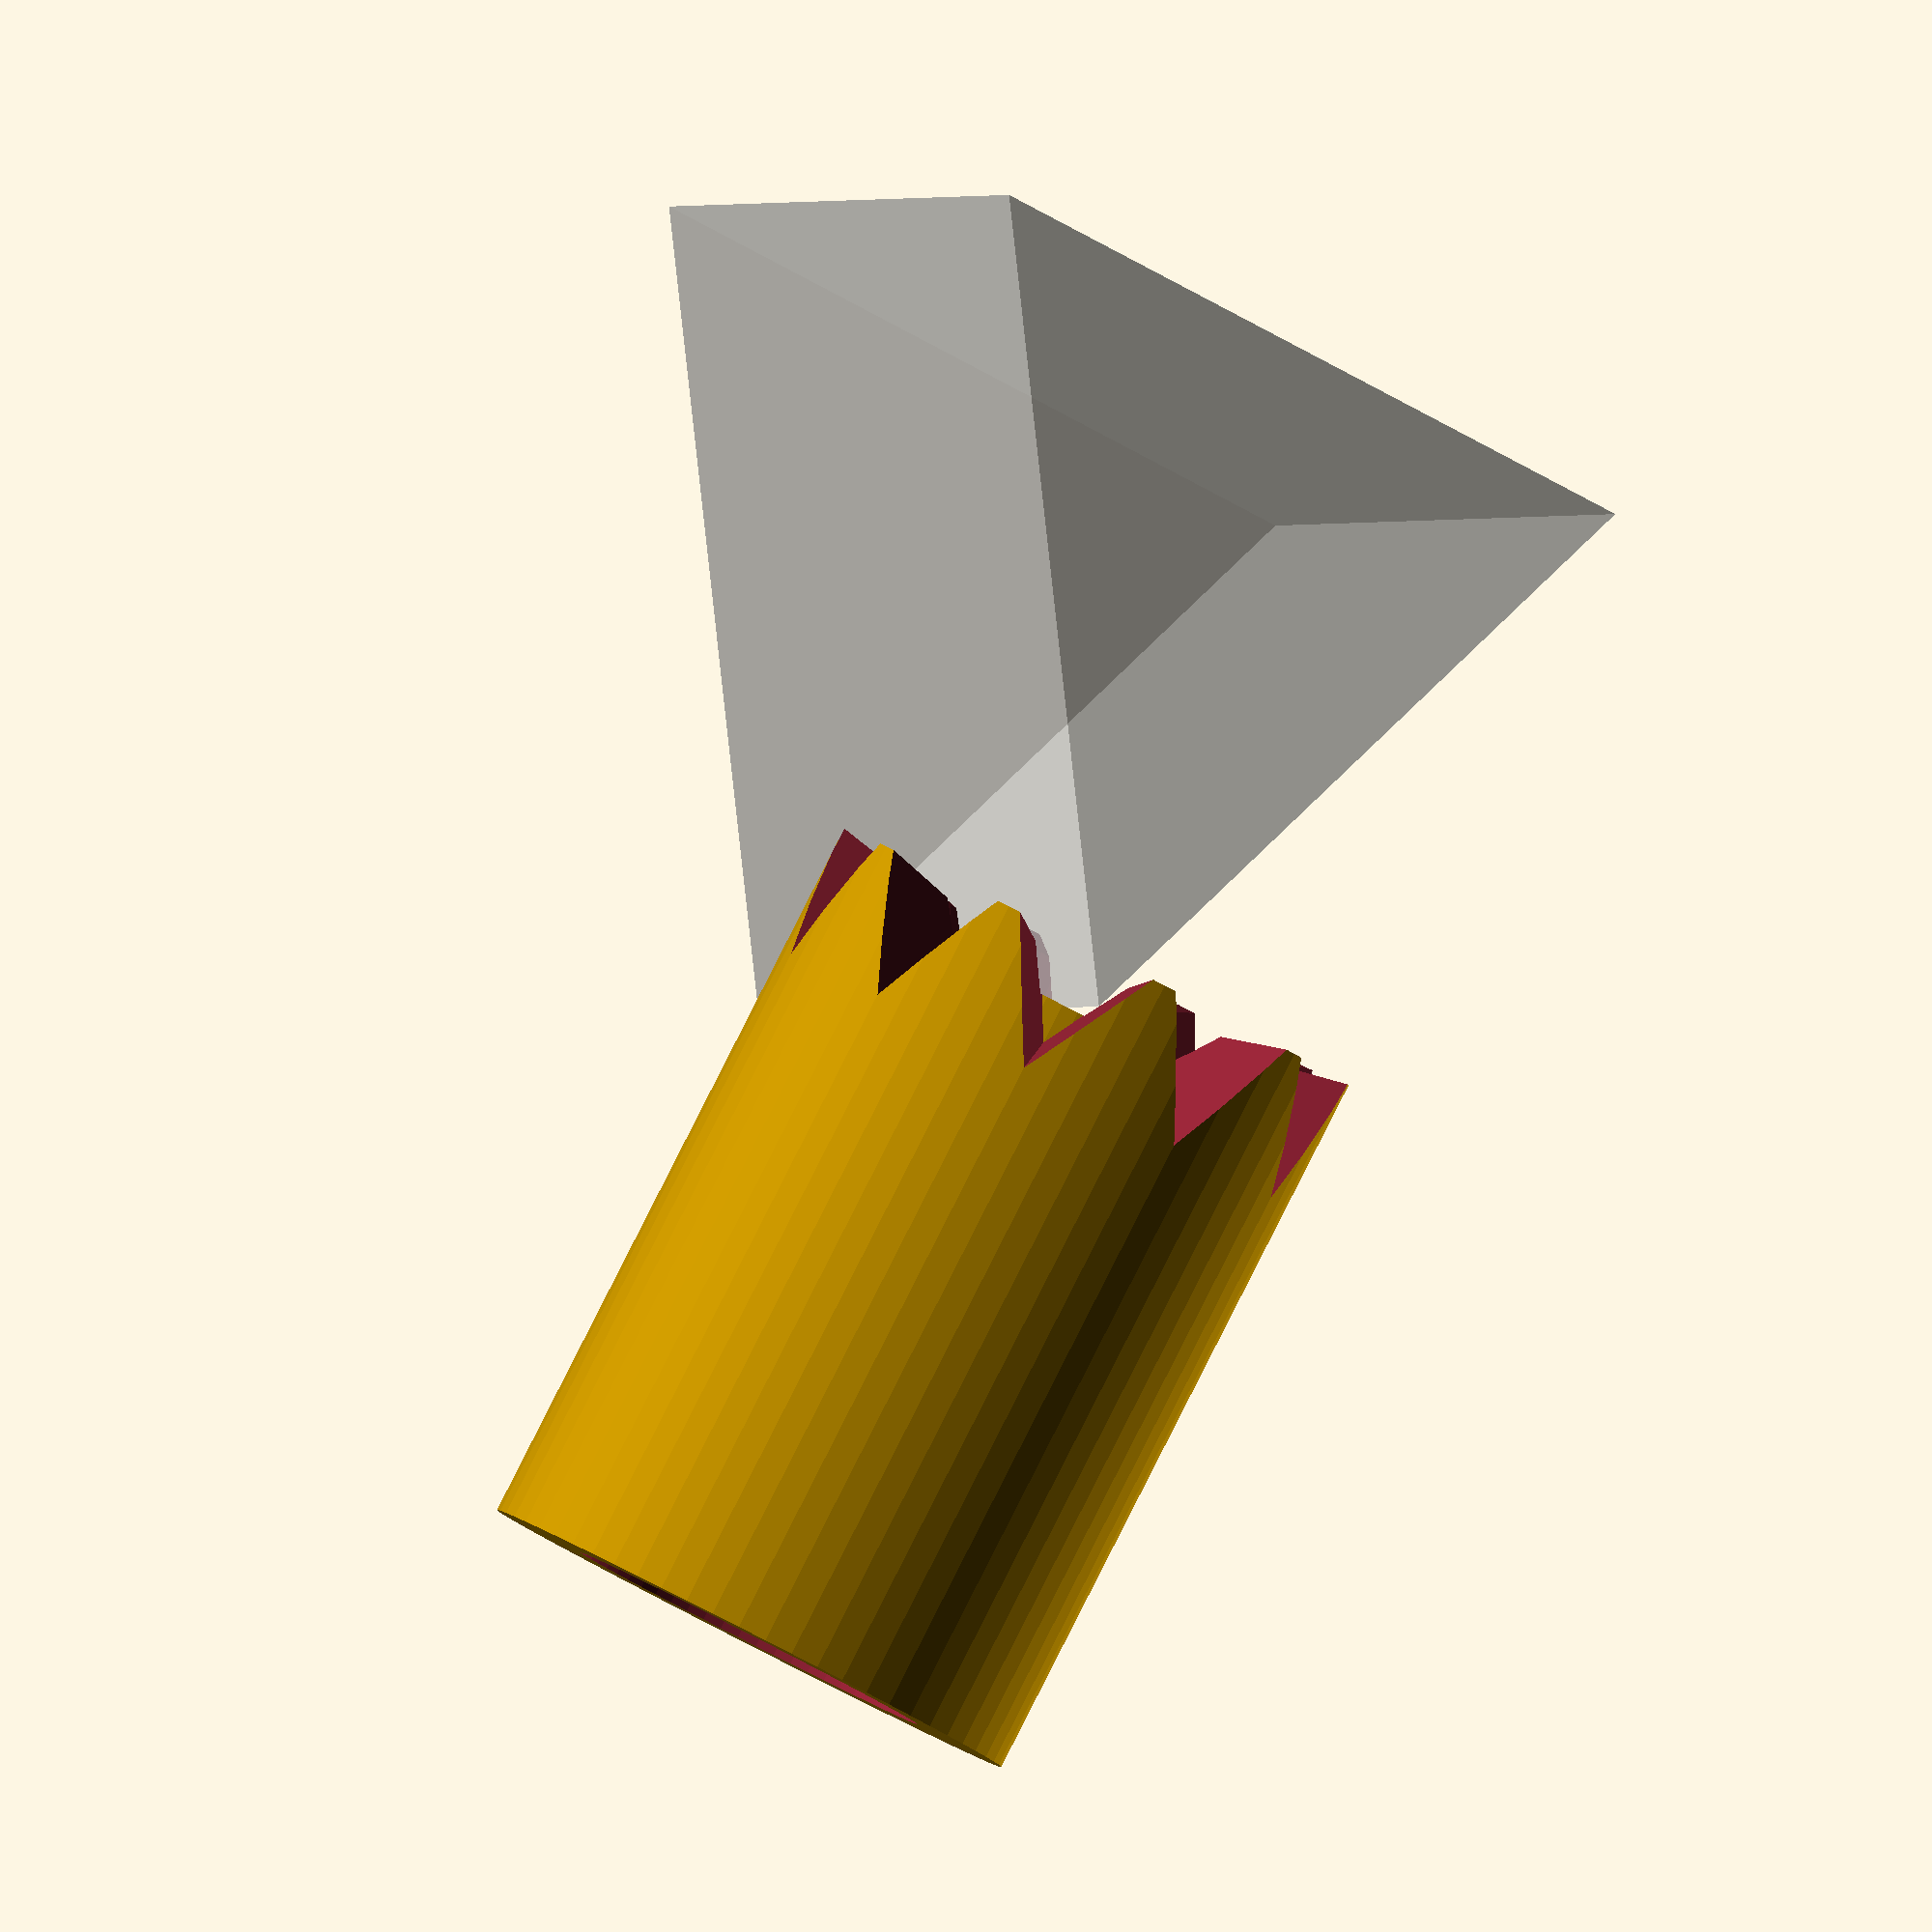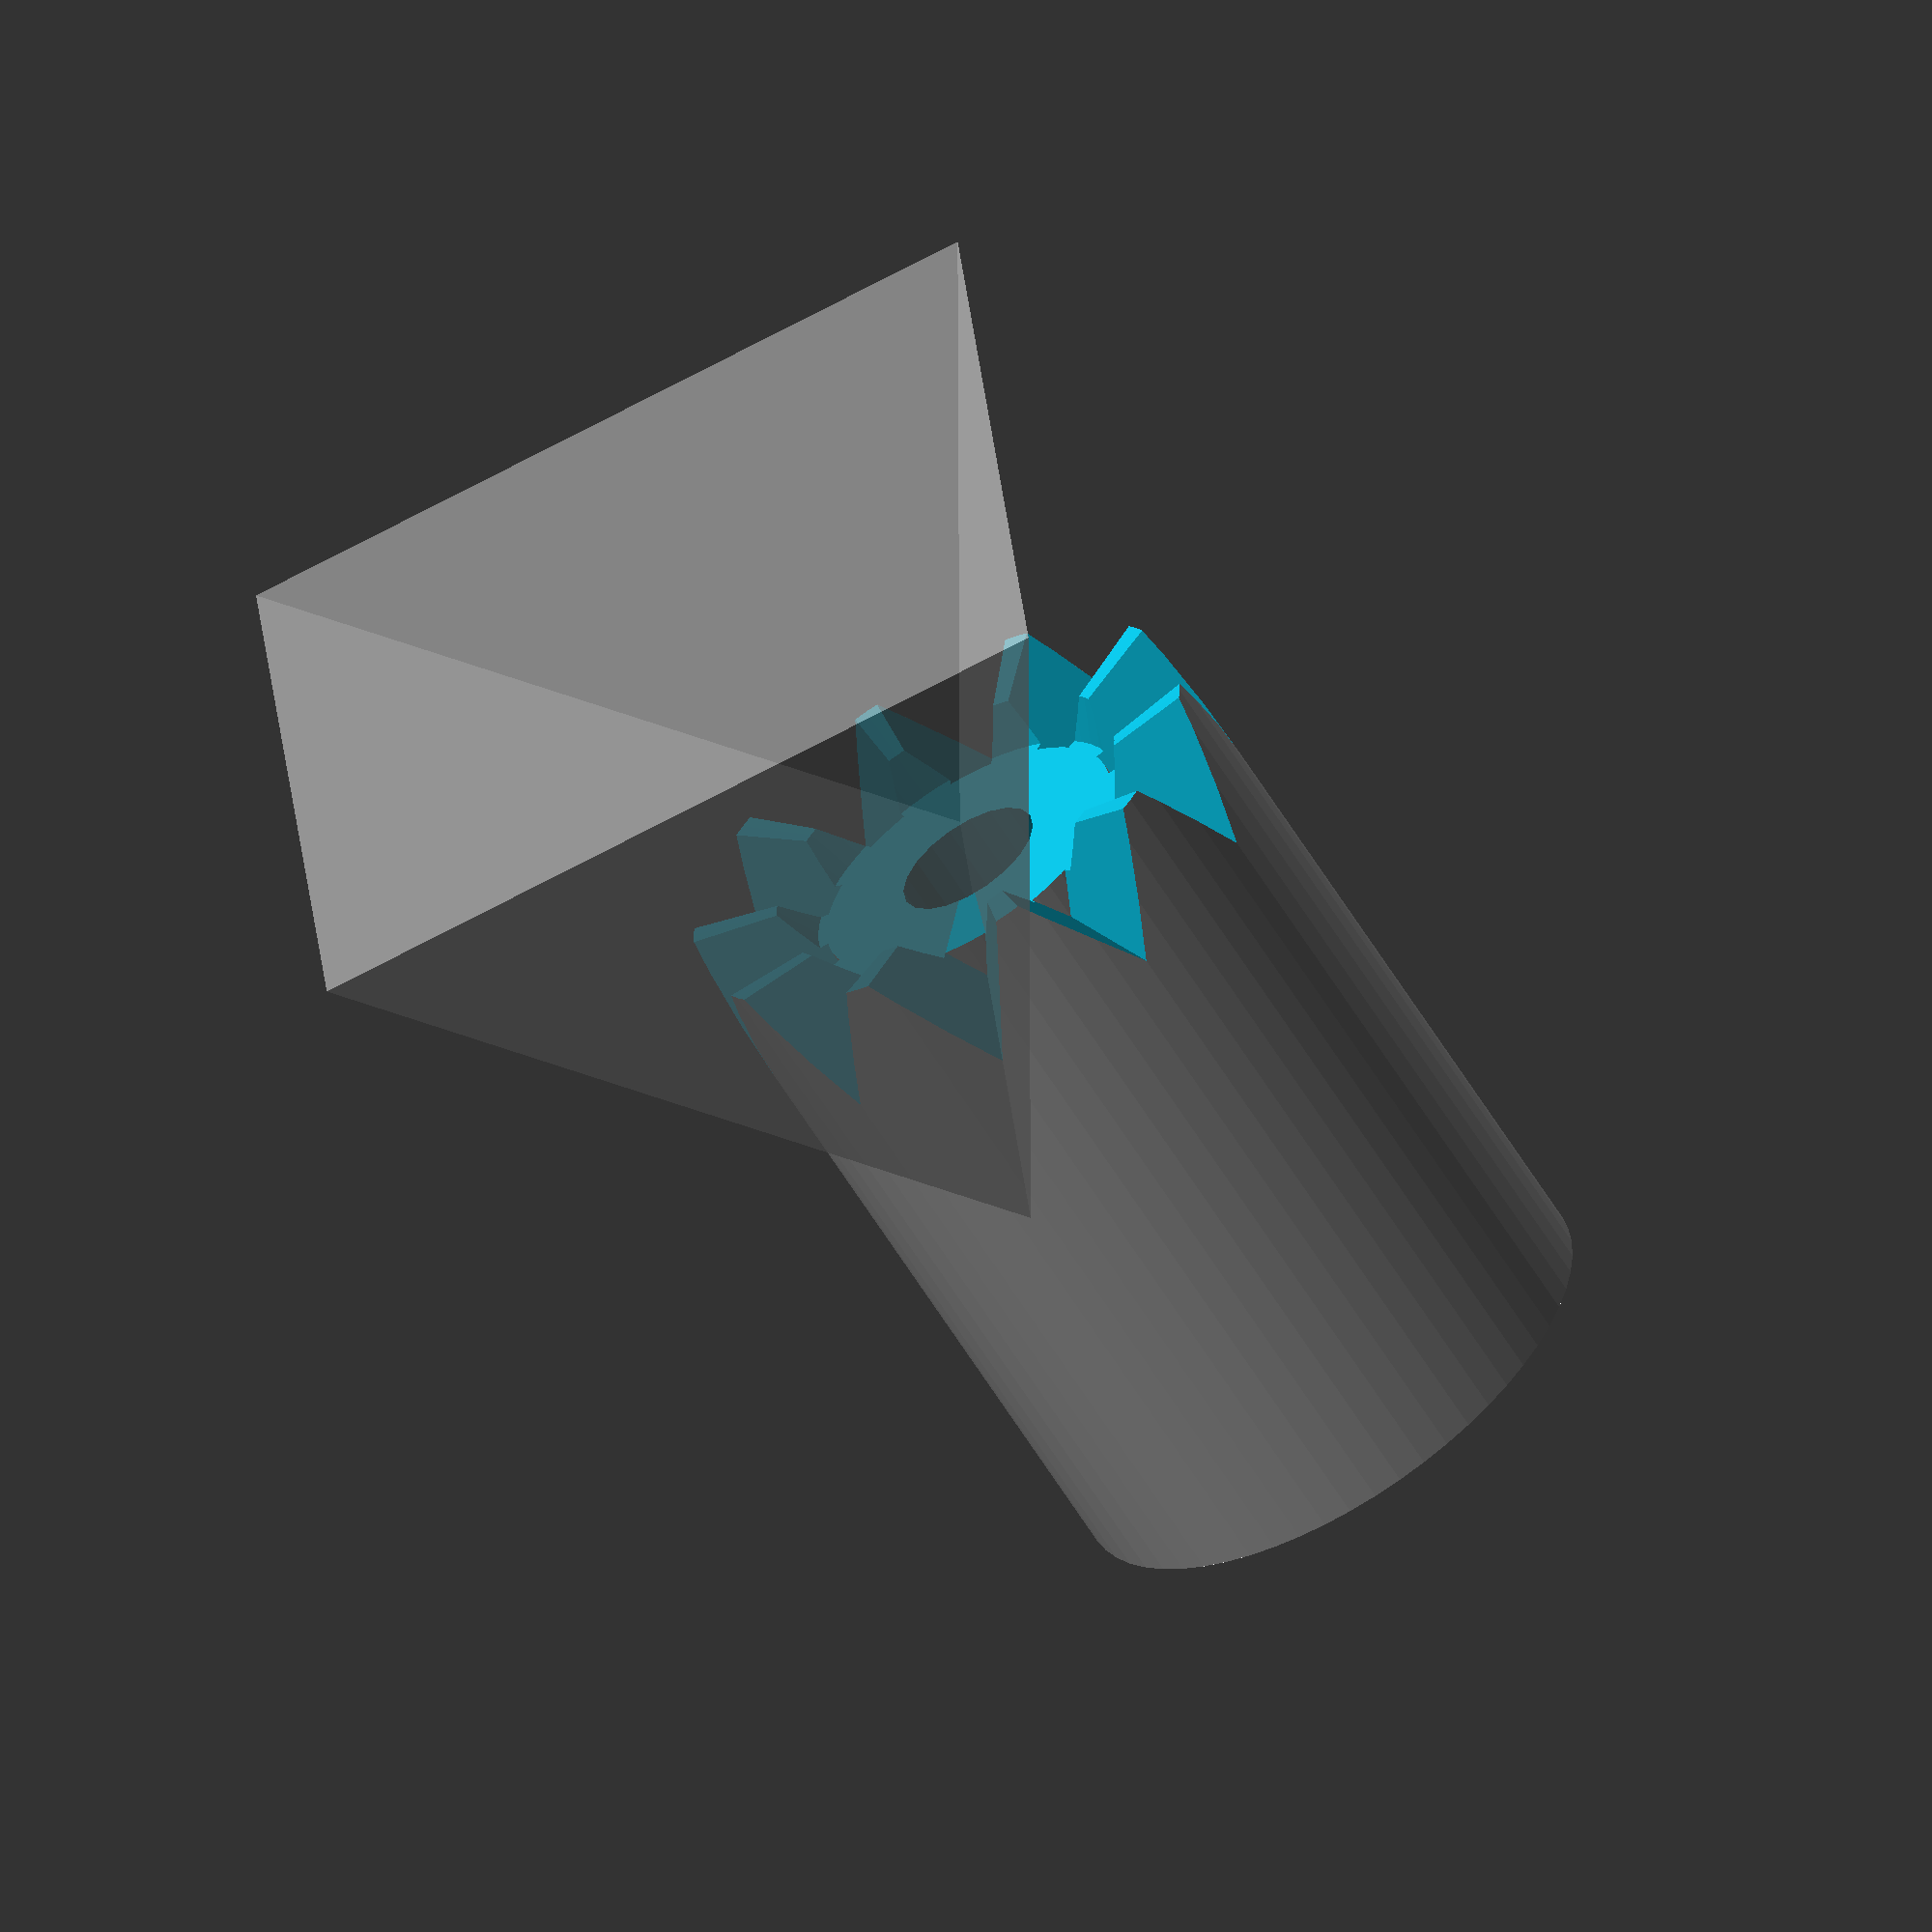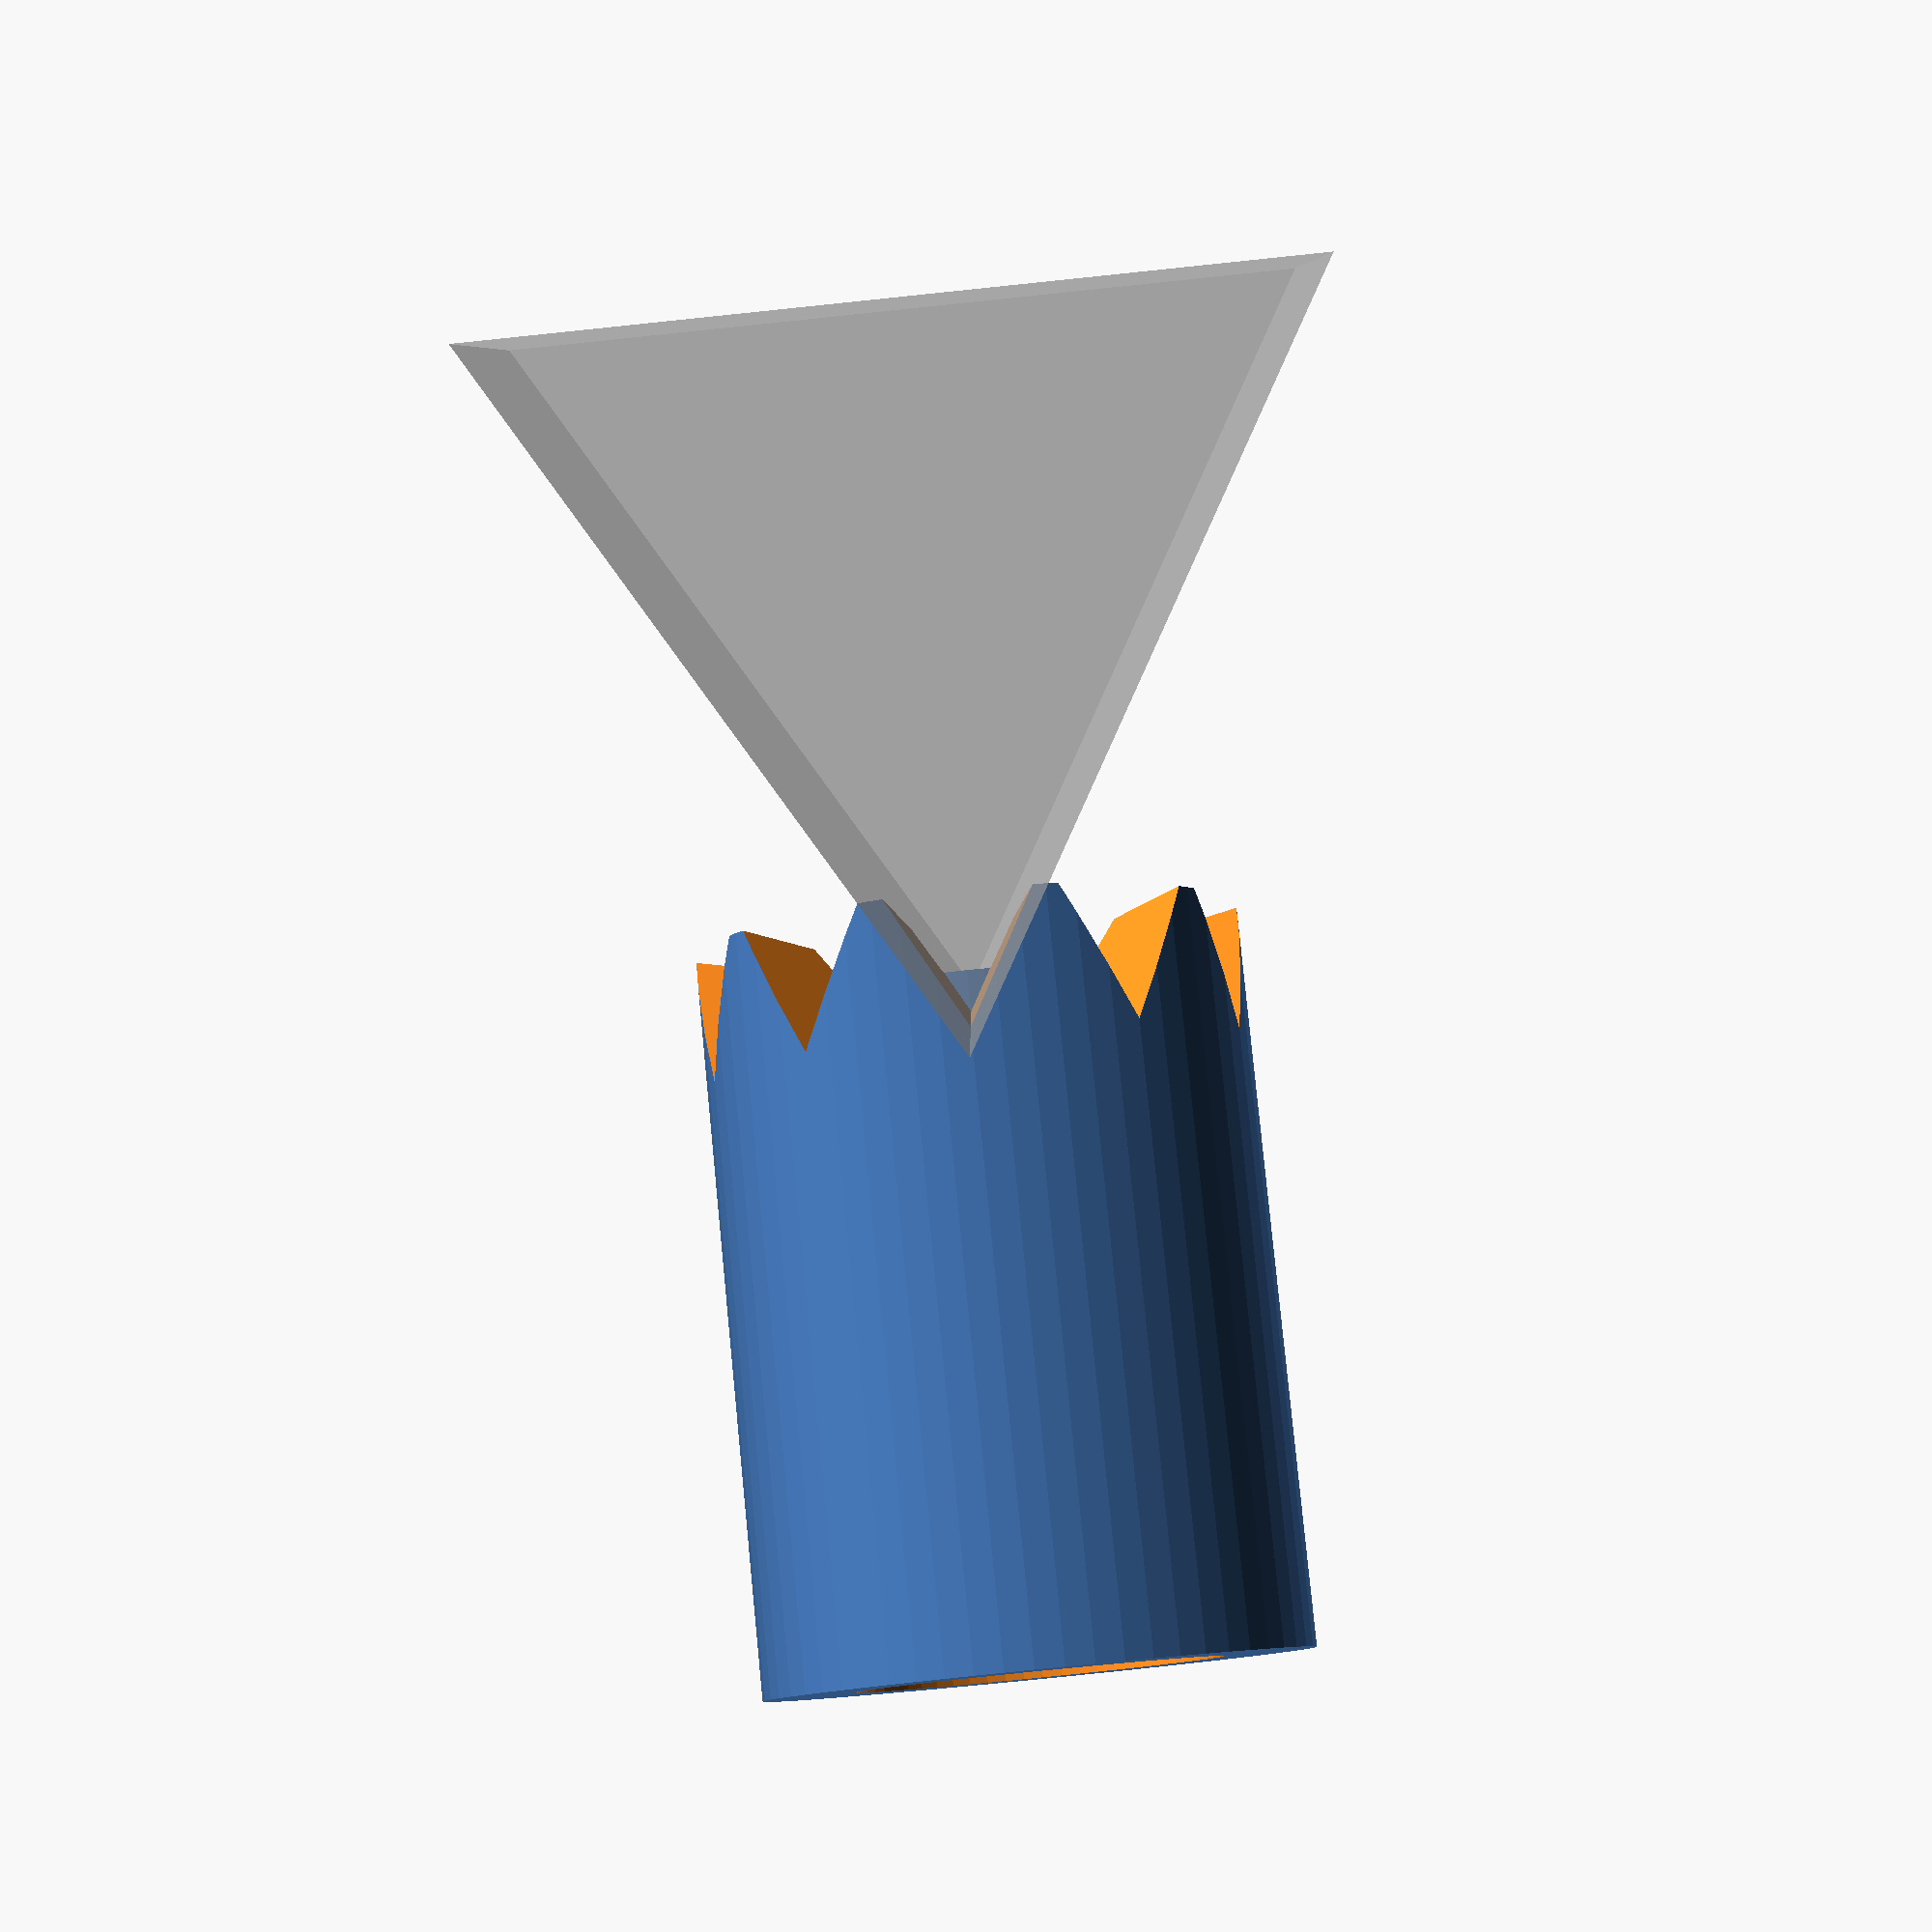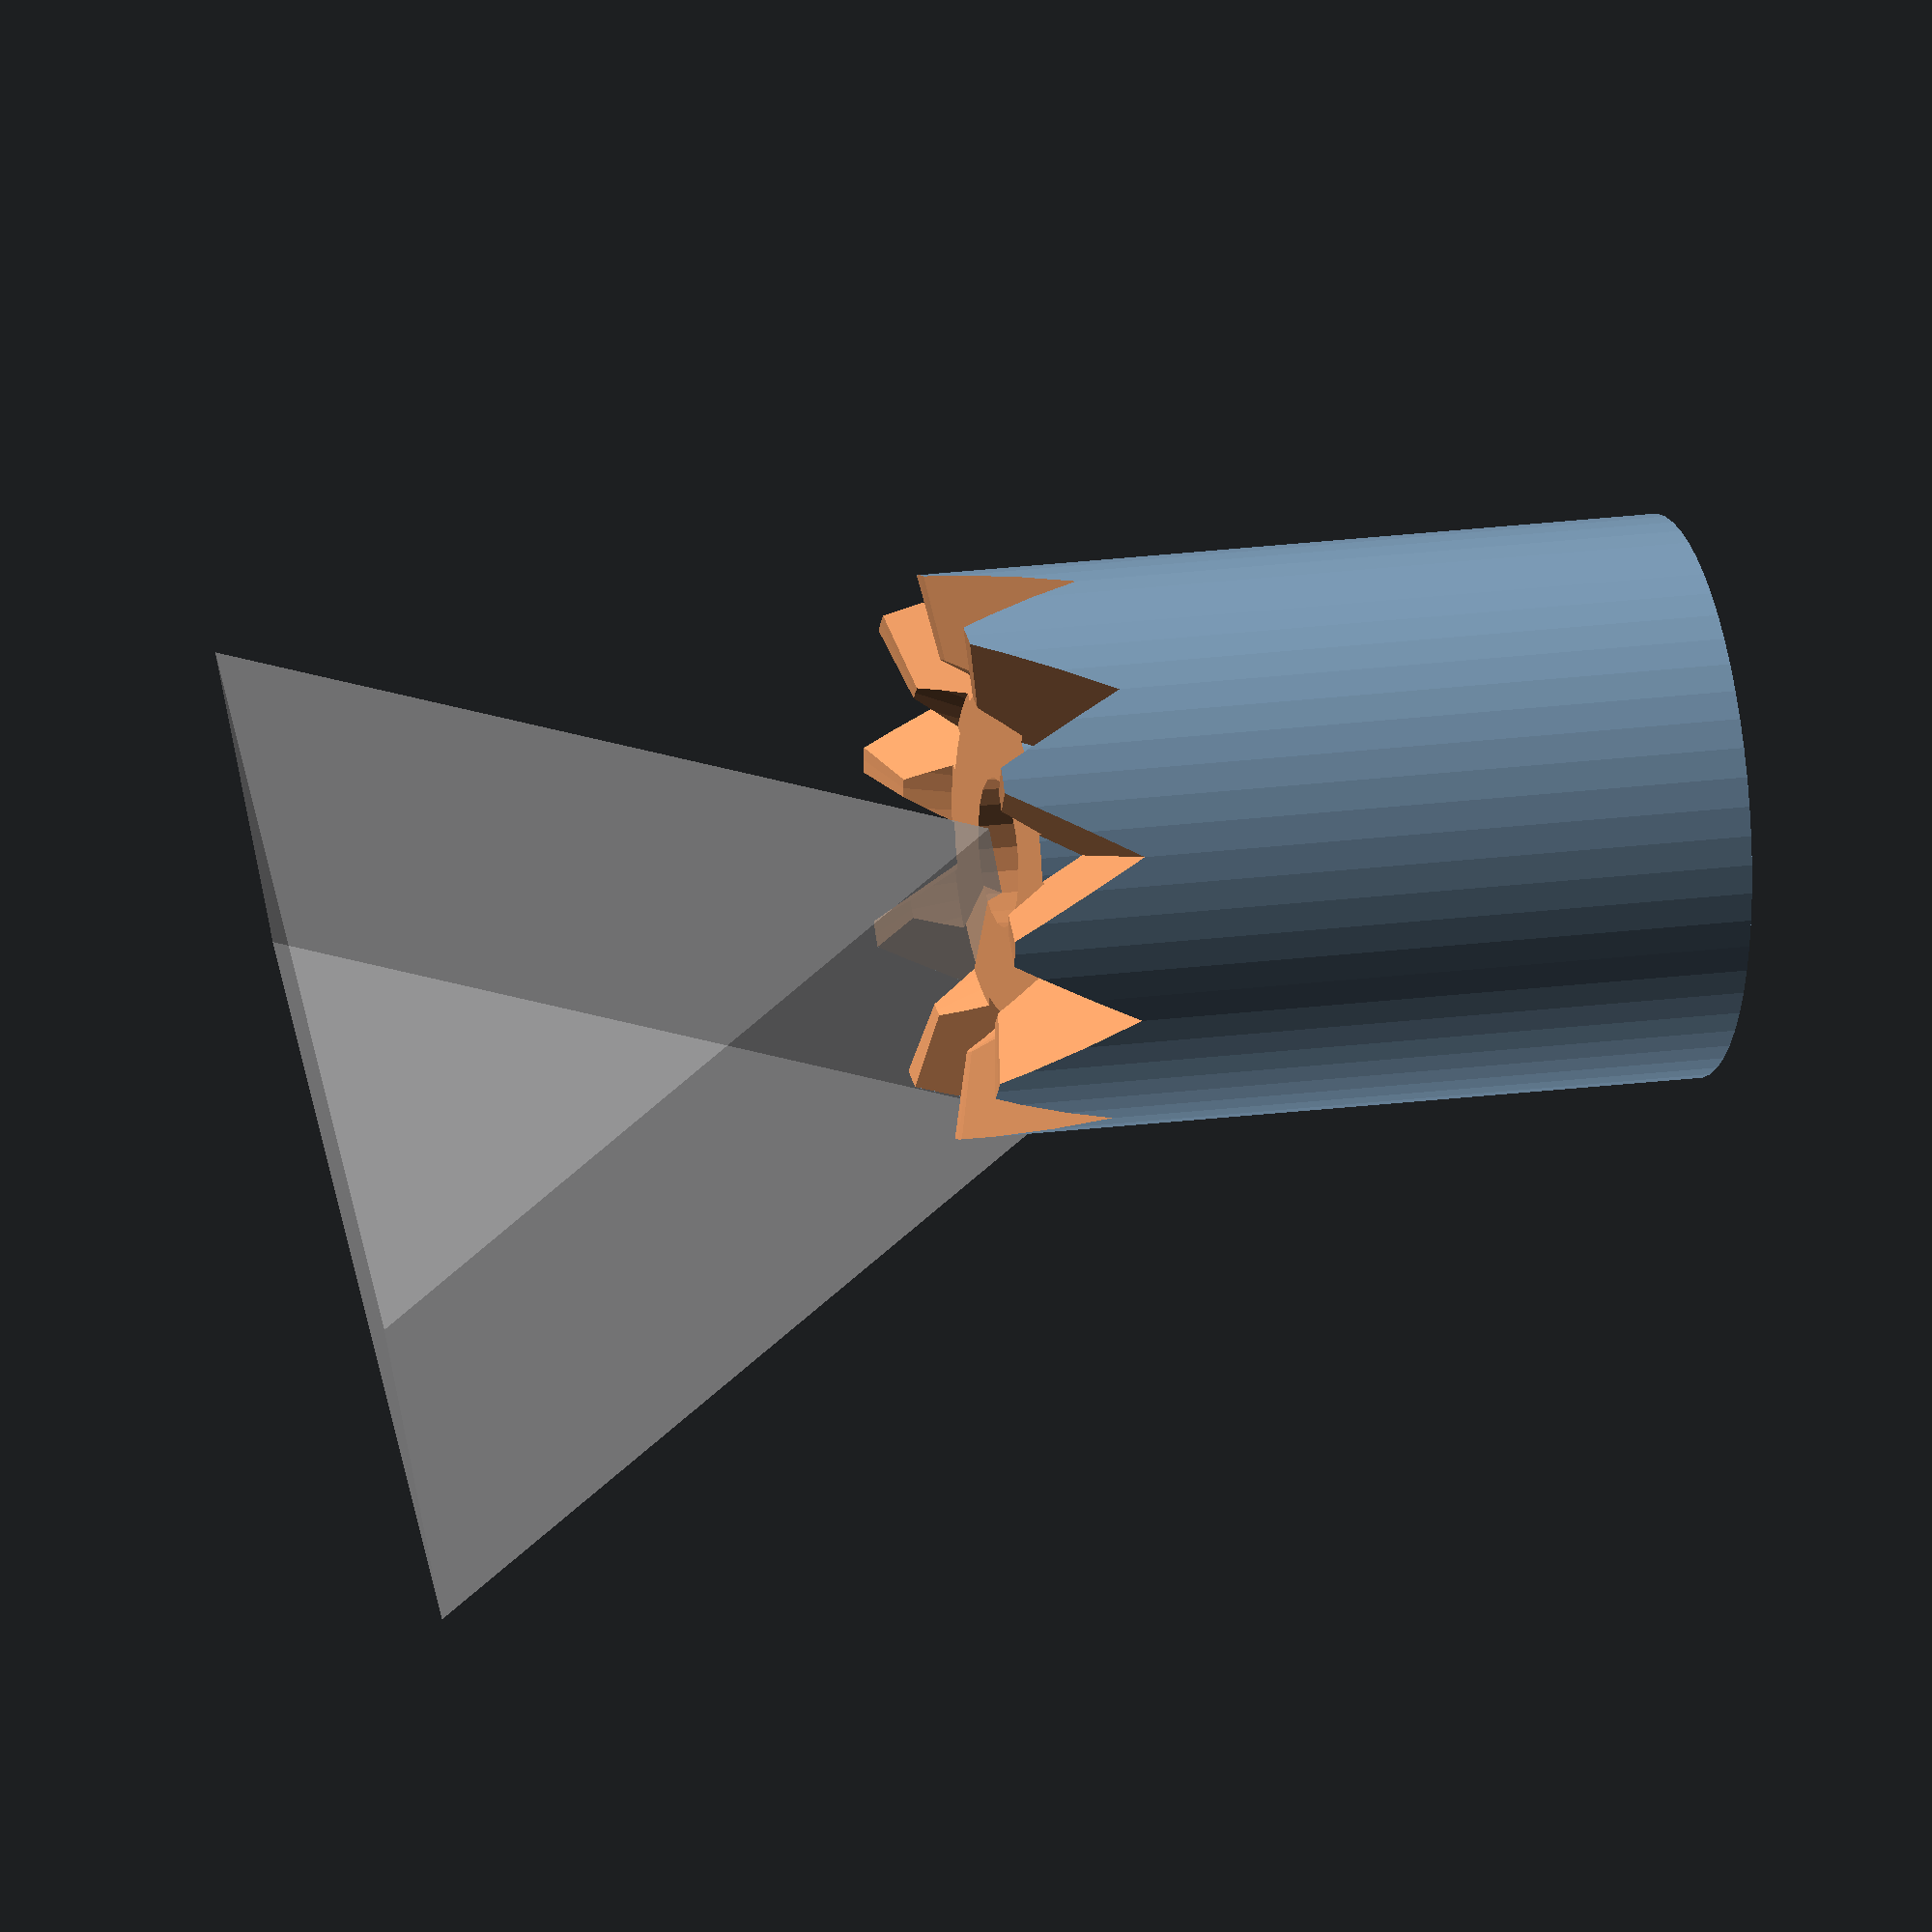
<openscad>
module hirth_tool(n,r){
rotate(a=asin(sqrt(3)*tan(90/n)),v=[0,1,0])translate([-0.1*r,0,0])rotate(a=90,v=[0,1,0])translate([-r*1,0,0])linear_extrude(height=r*1.2)circle(r=r,$fn=3);
}

module hirth(n,r) {
for (i=[1:n])rotate(360/n*i)hirth_tool(n,r);
}

difference(){
cylinder(r=6,h=20,$fn=60); 
translate([0,0,-0.01]){
translate([0,0,6.99])cylinder(r1=4,r2=0,h=4,$fn=60);
cylinder(r=4,h=7,$fn=60);
intersection(){
union(){cylinder(r=5.5/sqrt(3),h=14,$fn=6);cylinder(r=5.7/2,h=14,$fn=20);}
cylinder(r1=14,r2=0,h=14,$fn=20);
}

}

cylinder(r=3.2/2,h=20,$fn=20);

translate([0,0,15]) { 
difference(){hirth(10,10);translate([0,0,-5])cylinder(r=3.5,h=10,$fn=60);}
translate([0,0,-0.1])cylinder(r1=3.7,r2=3.7+5,h=10,$fn=60);
cylinder(r1=0,r2=10,h=2.,$fn=60);}
}
%translate([0,0,15])hirth_tool(10,10);
</openscad>
<views>
elev=271.3 azim=56.3 roll=207.0 proj=o view=wireframe
elev=239.5 azim=271.1 roll=149.1 proj=o view=solid
elev=279.4 azim=271.9 roll=174.4 proj=p view=solid
elev=162.5 azim=309.3 roll=105.5 proj=o view=wireframe
</views>
